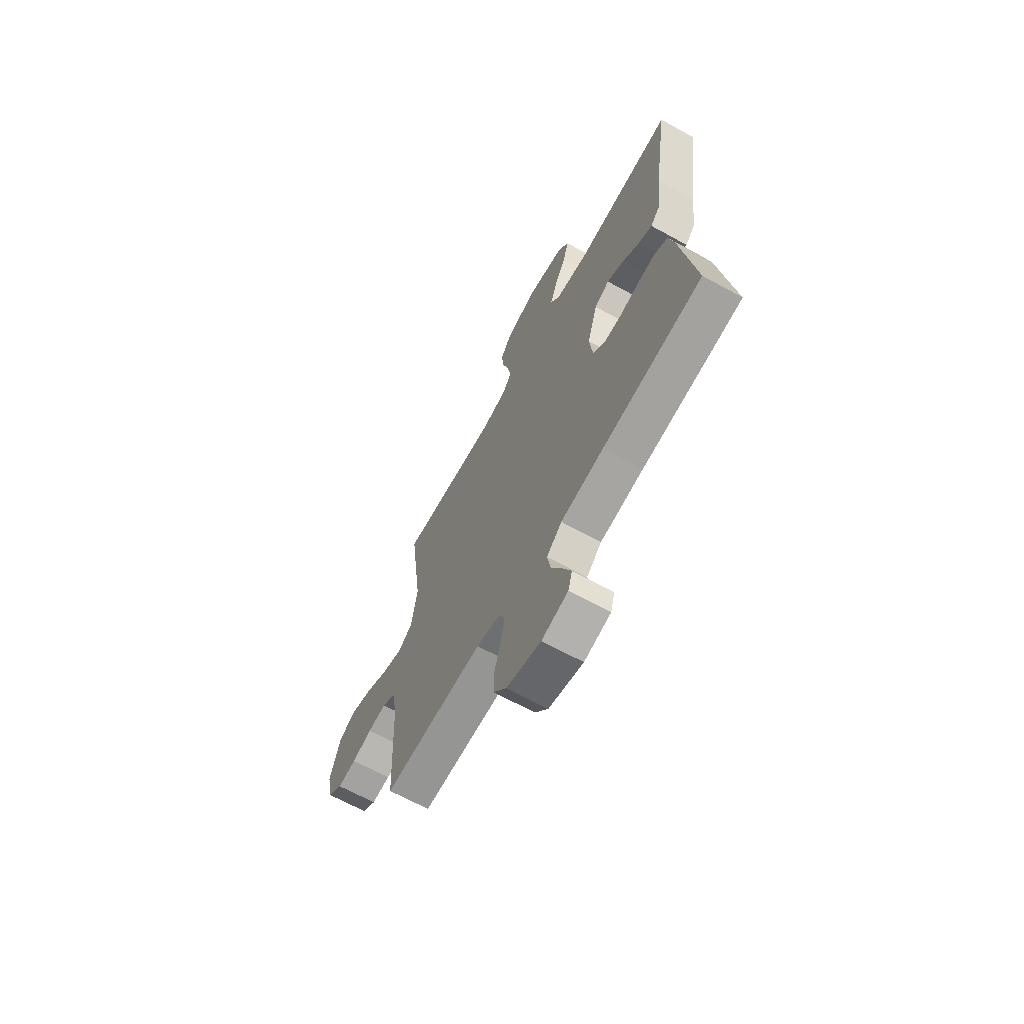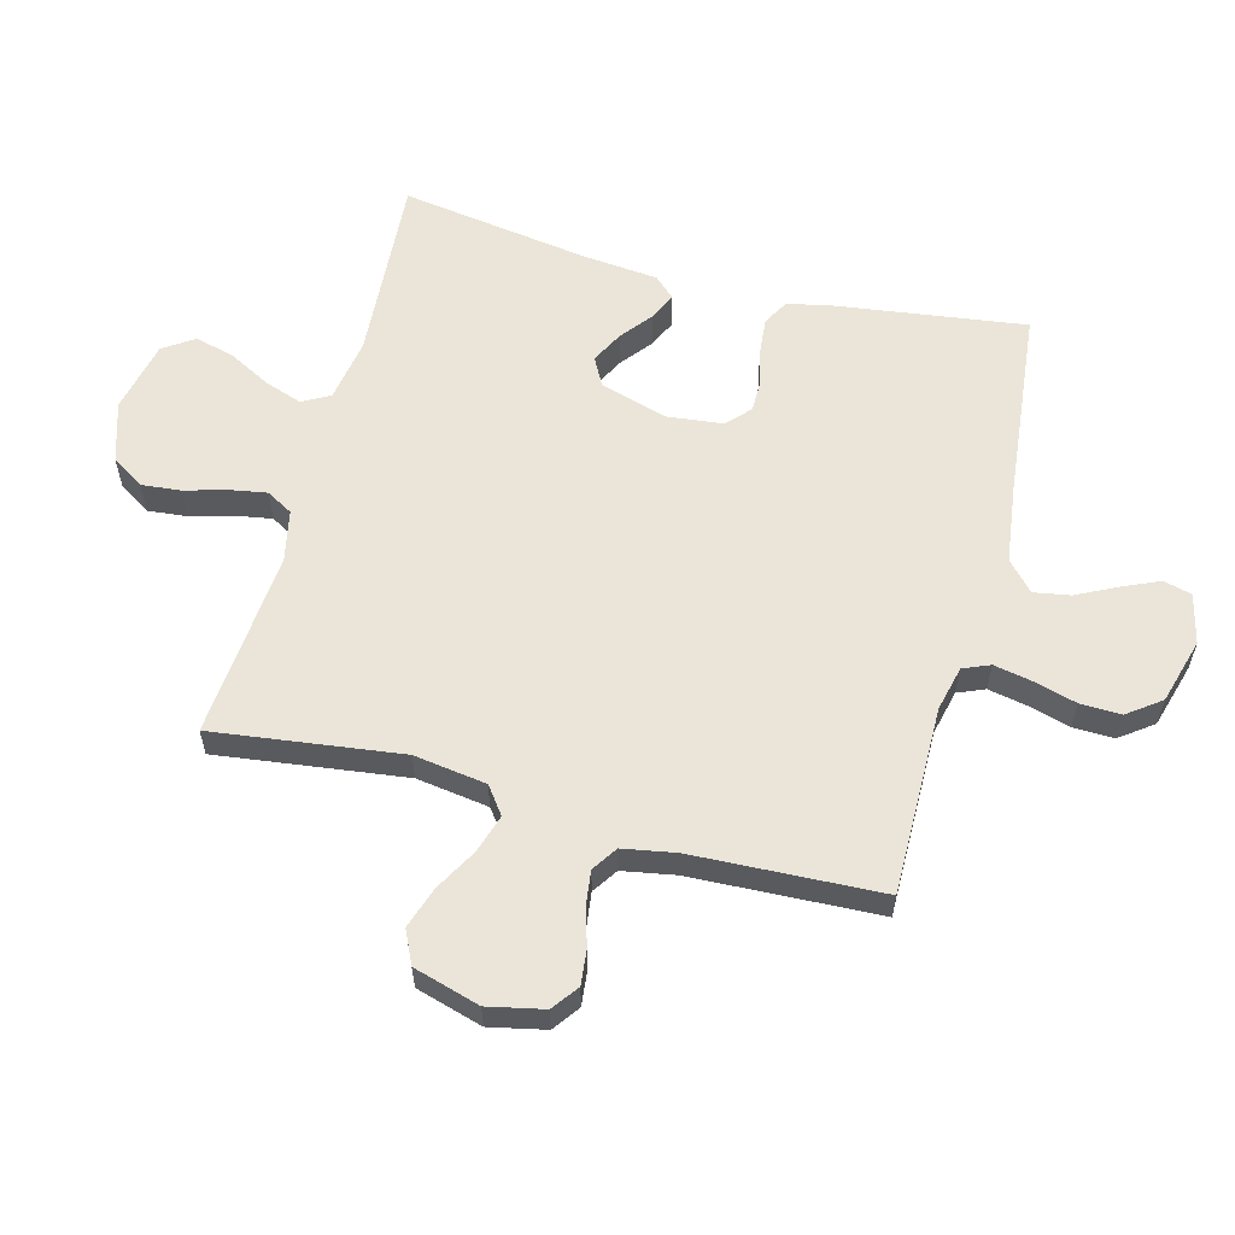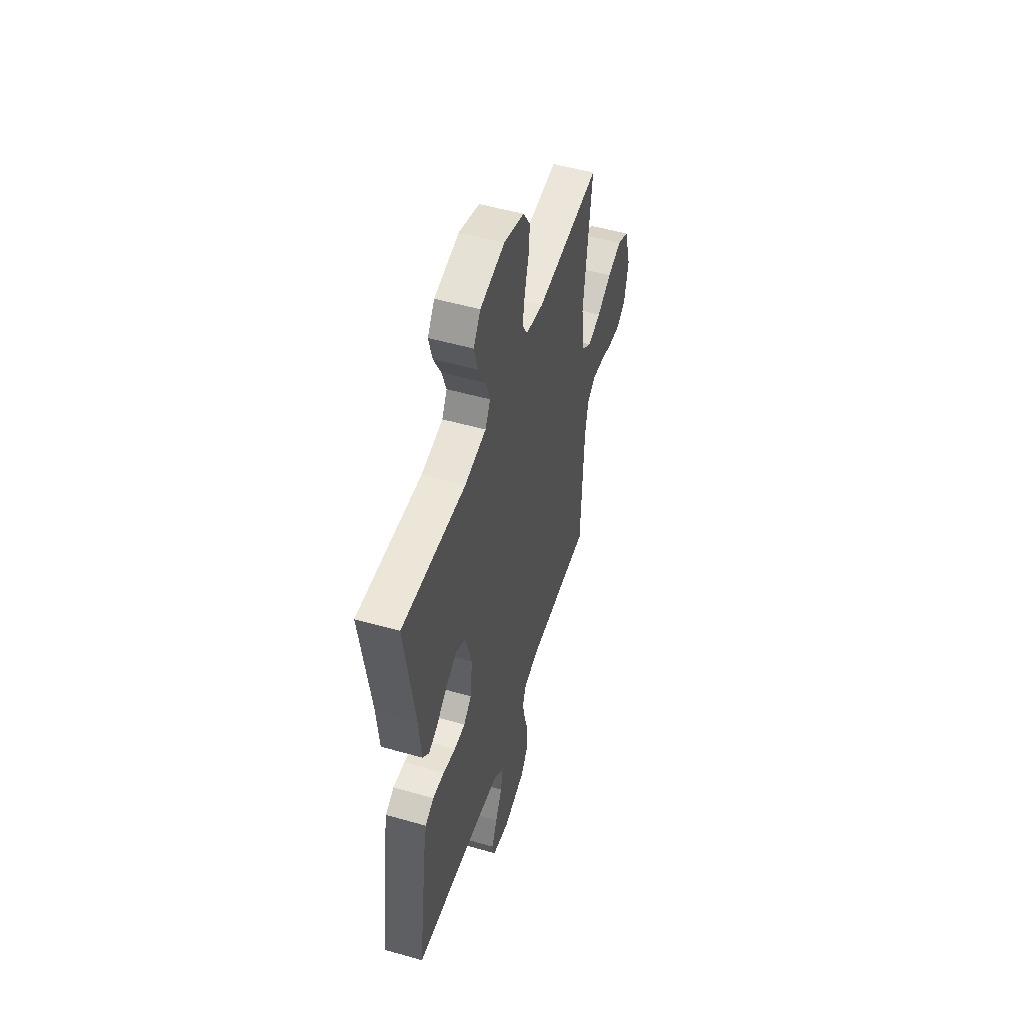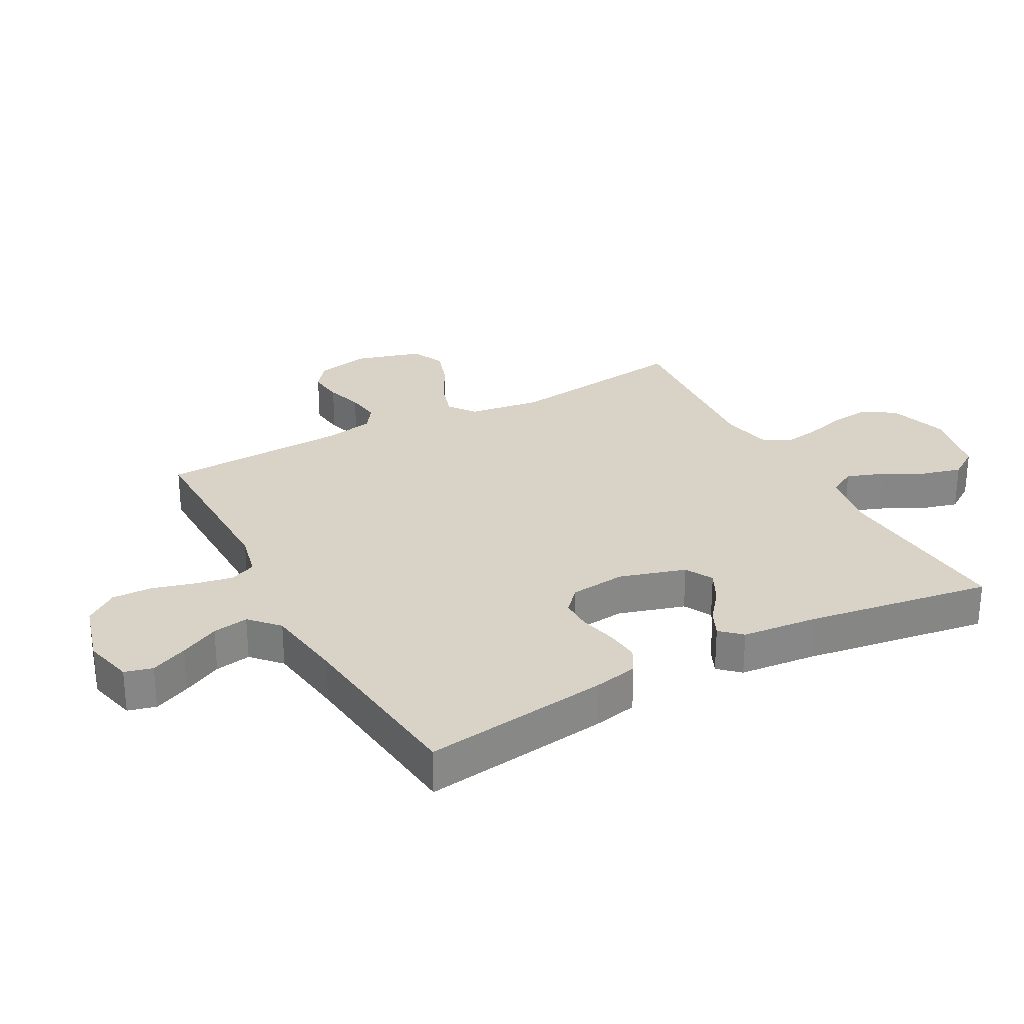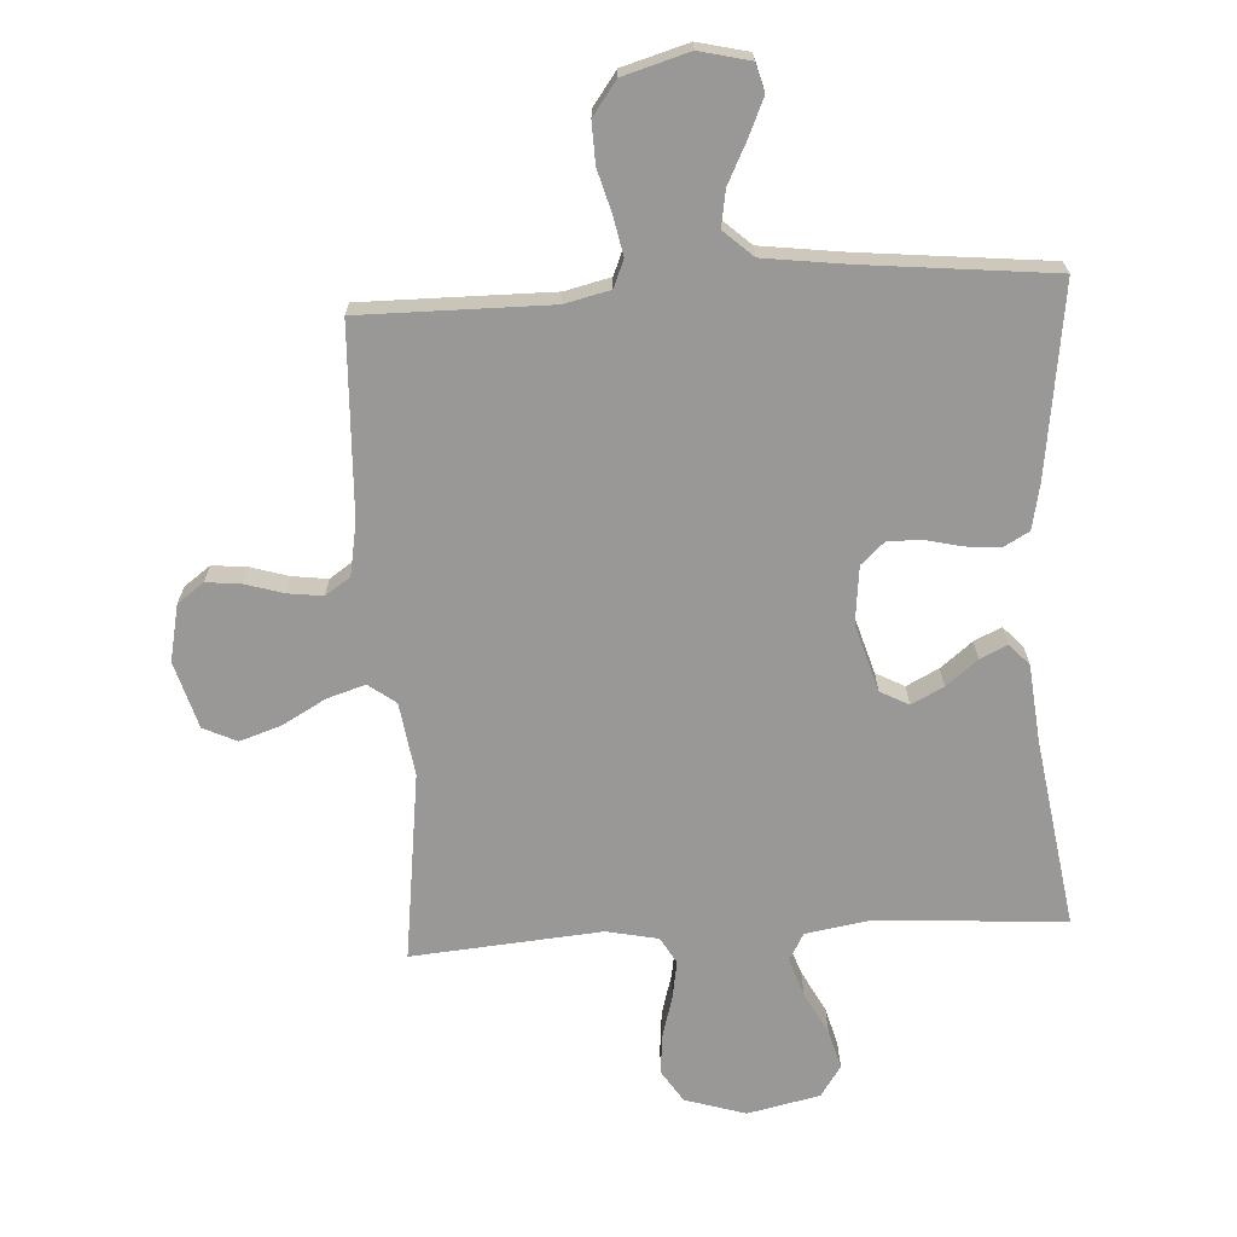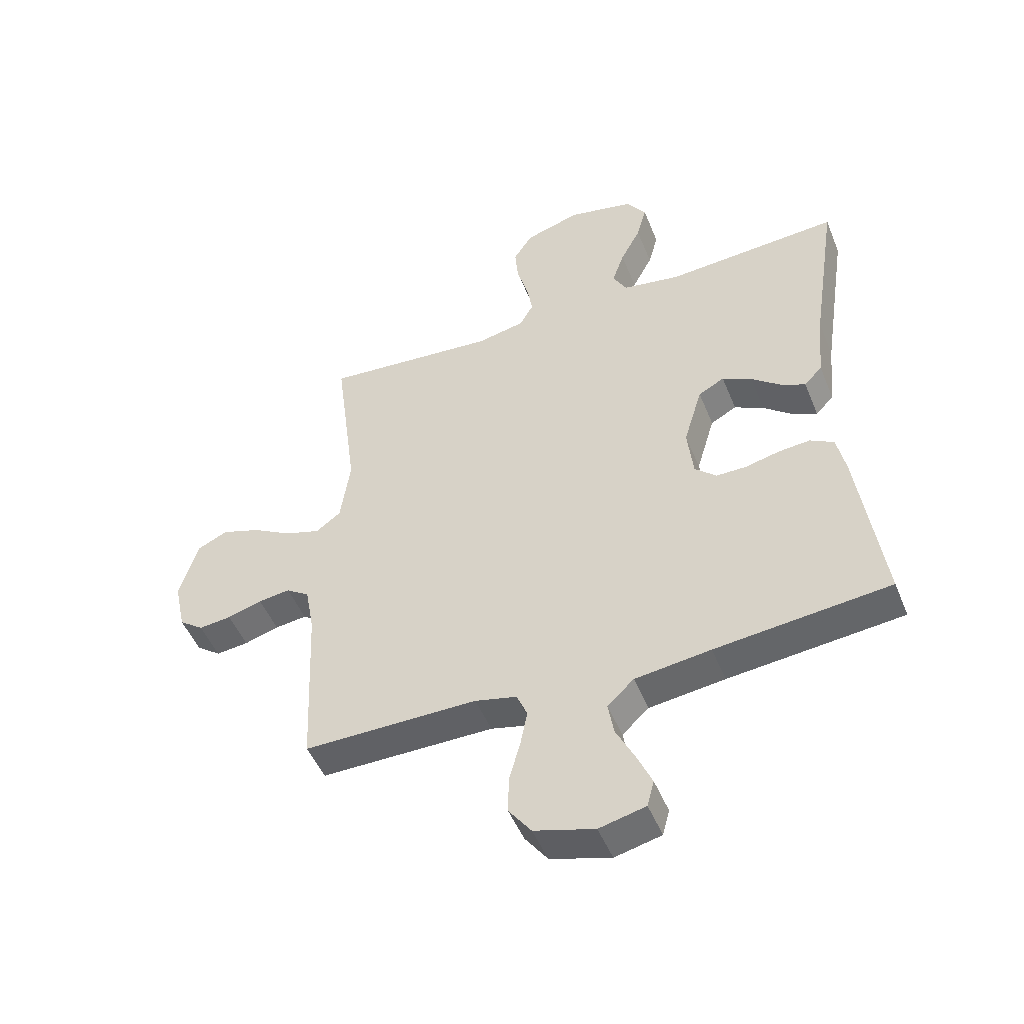
<metadata>
{"format":"obj","ext":"obj","renderer":"f3d","projection":"perspective","resolution":1024,"background":"white","views":[{"elev":-67.0,"azim":-118.8,"up":"+Z"},{"elev":58.9,"azim":104.8,"up":"+Y"},{"elev":51.3,"azim":-72.7,"up":"+Z"},{"elev":28.0,"azim":-118.6,"up":"+Y"},{"elev":-68.6,"azim":-176.6,"up":"+Y"},{"elev":-49.1,"azim":-158.3,"up":"+Z"}]}
</metadata>
<code>
v 0.5 0.07 -0.5
v 0.2 0.07 -0.498
v 0.128 0.07 -0.515
v 0.11 0.07 -0.558
v 0.122 0.07 -0.619
v 0.141 0.07 -0.687
v 0.143 0.07 -0.752
v 0.104 0.07 -0.805
v 0 0.07 -0.835
v -0.08 0.07 -0.816
v -0.092 0.07 -0.771
v -0.066 0.07 -0.712
v -0.034 0.07 -0.648
v -0.024 0.07 -0.59
v -0.07 0.07 -0.548
v -0.2 0.07 -0.531
v -0.5 0.07 -0.5
v -0.459 0.07 -0.2
v -0.444 0.07 -0.128
v -0.403 0.07 -0.105
v -0.348 0.07 -0.11
v -0.289 0.07 -0.124
v -0.237 0.07 -0.124
v -0.2 0.07 -0.09
v -0.19 0.07 0
v -0.222 0.07 0.107
v -0.267 0.07 0.131
v -0.318 0.07 0.105
v -0.368 0.07 0.065
v -0.411 0.07 0.045
v -0.442 0.07 0.078
v -0.454 0.07 0.2
v -0.5 0.07 0.5
v -0.2 0.07 0.48
v -0.099 0.07 0.497
v -0.075 0.07 0.541
v -0.096 0.07 0.601
v -0.131 0.07 0.667
v -0.148 0.07 0.73
v -0.115 0.07 0.779
v 0 0.07 0.804
v 0.096 0.07 0.774
v 0.129 0.07 0.723
v 0.123 0.07 0.66
v 0.104 0.07 0.593
v 0.094 0.07 0.534
v 0.118 0.07 0.492
v 0.2 0.07 0.475
v 0.5 0.07 0.5
v 0.461 0.07 0.2
v 0.478 0.07 0.084
v 0.521 0.07 0.052
v 0.582 0.07 0.071
v 0.65 0.07 0.109
v 0.716 0.07 0.131
v 0.769 0.07 0.106
v 0.8 0.07 0
v 0.781 0.07 -0.089
v 0.739 0.07 -0.12
v 0.683 0.07 -0.114
v 0.623 0.07 -0.096
v 0.568 0.07 -0.089
v 0.528 0.07 -0.116
v 0.513 0.07 -0.2
v 0.5 0 -0.5
v 0.2 0 -0.498
v 0.128 0 -0.515
v 0.11 0 -0.558
v 0.122 0 -0.619
v 0.141 0 -0.687
v 0.143 0 -0.752
v 0.104 0 -0.805
v 0 0 -0.835
v -0.08 0 -0.816
v -0.092 0 -0.771
v -0.066 0 -0.712
v -0.034 0 -0.648
v -0.024 0 -0.59
v -0.07 0 -0.548
v -0.2 0 -0.531
v -0.5 0 -0.5
v -0.459 0 -0.2
v -0.444 0 -0.128
v -0.403 0 -0.105
v -0.348 0 -0.11
v -0.289 0 -0.124
v -0.237 0 -0.124
v -0.2 0 -0.09
v -0.19 0 0
v -0.222 0 0.107
v -0.267 0 0.131
v -0.318 0 0.105
v -0.368 0 0.065
v -0.411 0 0.045
v -0.442 0 0.078
v -0.454 0 0.2
v -0.5 0 0.5
v -0.2 0 0.48
v -0.099 0 0.497
v -0.075 0 0.541
v -0.096 0 0.601
v -0.131 0 0.667
v -0.148 0 0.73
v -0.115 0 0.779
v 0 0 0.804
v 0.096 0 0.774
v 0.129 0 0.723
v 0.123 0 0.66
v 0.104 0 0.593
v 0.094 0 0.534
v 0.118 0 0.492
v 0.2 0 0.475
v 0.5 0 0.5
v 0.461 0 0.2
v 0.478 0 0.084
v 0.521 0 0.052
v 0.582 0 0.071
v 0.65 0 0.109
v 0.716 0 0.131
v 0.769 0 0.106
v 0.8 0 0
v 0.781 0 -0.089
v 0.739 0 -0.12
v 0.683 0 -0.114
v 0.623 0 -0.096
v 0.568 0 -0.089
v 0.528 0 -0.116
v 0.513 0 -0.2
f 59 60 61
f 58 59 61
f 57 58 61
f 56 57 61
f 55 56 61
f 54 55 61
f 53 54 61
f 52 53 61 62
f 51 52 62 63
f 48 49 50
f 47 48 50 51
f 43 44 45
f 42 43 45
f 41 42 45
f 40 41 45
f 39 40 45
f 38 39 45
f 37 38 45
f 36 37 45 46
f 35 36 46 47
f 32 33 34
f 34 35 47
f 32 34 47
f 31 32 47
f 30 31 47
f 29 30 47
f 28 29 47
f 20 21 22
f 19 20 22
f 18 19 22
f 17 18 22
f 16 17 22
f 15 16 22 23
f 14 15 23 24
f 11 12 13
f 10 11 13
f 9 10 13
f 8 9 13
f 7 8 13
f 6 7 13
f 5 6 13
f 4 5 13 14
f 14 24 25
f 4 14 25
f 3 4 25
f 64 1 2
f 3 25 26
f 2 3 26
f 64 2 26
f 63 64 26
f 51 63 26 27
f 47 51 27
f 27 28 47
f 125 124 123
f 125 123 122
f 125 122 121
f 125 121 120
f 125 120 119
f 125 119 118
f 125 118 117
f 126 125 117 116
f 127 126 116 115
f 114 113 112
f 115 114 112 111
f 109 108 107
f 109 107 106
f 109 106 105
f 109 105 104
f 109 104 103
f 109 103 102
f 109 102 101
f 110 109 101 100
f 111 110 100 99
f 98 97 96
f 111 99 98
f 111 98 96
f 111 96 95
f 111 95 94
f 111 94 93
f 111 93 92
f 86 85 84
f 86 84 83
f 86 83 82
f 86 82 81
f 86 81 80
f 87 86 80 79
f 88 87 79 78
f 77 76 75
f 77 75 74
f 77 74 73
f 77 73 72
f 77 72 71
f 77 71 70
f 77 70 69
f 78 77 69 68
f 89 88 78
f 89 78 68
f 89 68 67
f 66 65 128
f 90 89 67
f 90 67 66
f 90 66 128
f 90 128 127
f 91 90 127 115
f 91 115 111
f 111 92 91
f 1 65 66 2
f 2 66 67 3
f 3 67 68 4
f 4 68 69 5
f 5 69 70 6
f 6 70 71 7
f 7 71 72 8
f 8 72 73 9
f 9 73 74 10
f 10 74 75 11
f 11 75 76 12
f 12 76 77 13
f 13 77 78 14
f 14 78 79 15
f 15 79 80 16
f 16 80 81 17
f 17 81 82 18
f 18 82 83 19
f 19 83 84 20
f 20 84 85 21
f 21 85 86 22
f 22 86 87 23
f 23 87 88 24
f 24 88 89 25
f 25 89 90 26
f 26 90 91 27
f 27 91 92 28
f 28 92 93 29
f 29 93 94 30
f 30 94 95 31
f 31 95 96 32
f 32 96 97 33
f 33 97 98 34
f 34 98 99 35
f 35 99 100 36
f 36 100 101 37
f 37 101 102 38
f 38 102 103 39
f 39 103 104 40
f 40 104 105 41
f 41 105 106 42
f 42 106 107 43
f 43 107 108 44
f 44 108 109 45
f 45 109 110 46
f 46 110 111 47
f 47 111 112 48
f 48 112 113 49
f 49 113 114 50
f 50 114 115 51
f 51 115 116 52
f 52 116 117 53
f 53 117 118 54
f 54 118 119 55
f 55 119 120 56
f 56 120 121 57
f 57 121 122 58
f 58 122 123 59
f 59 123 124 60
f 60 124 125 61
f 61 125 126 62
f 62 126 127 63
f 63 127 128 64
f 64 128 65 1

</code>
